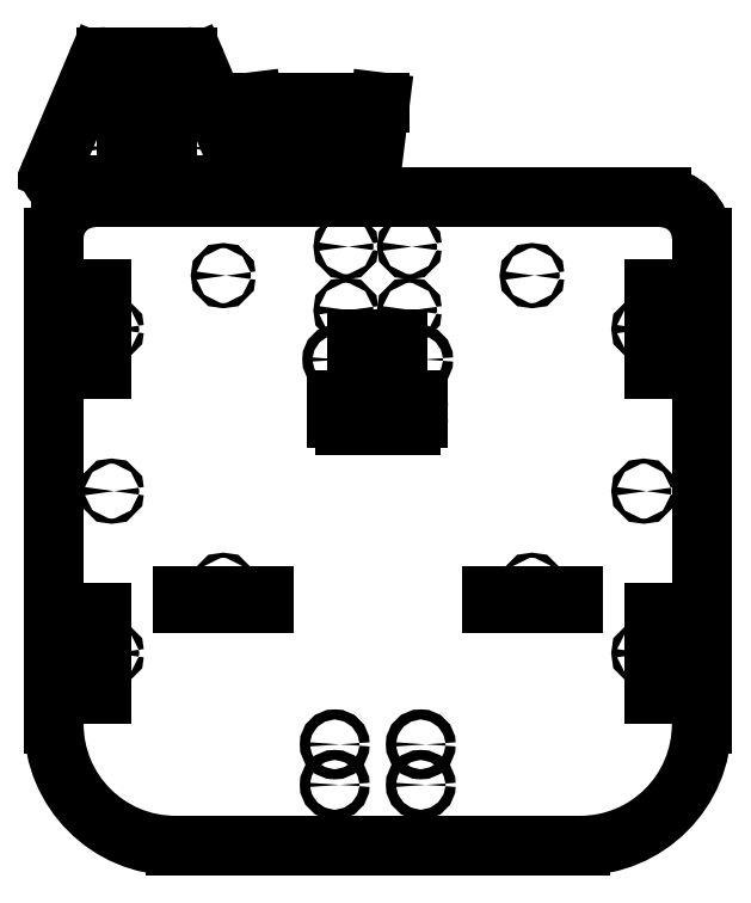
<metadata>
{"format":"dxf","ext":"dxf","renderer":"ezdxf+matplotlib","layout":"modelspace","background":"white","min_lineweight":24,"dpi":150}
</metadata>
<code>
0
SECTION
2
ENTITIES
0
ARC
8
IV_OUTER_PROFILE
10
3.316
20
3.219
40
3
50
180
51
270
0
LINE
8
IV_OUTER_PROFILE
10
3.316
20
0.2186
11
13.32
21
0.2186
0
ARC
8
IV_OUTER_PROFILE
10
13.32
20
3.219
40
3
50
270
51
0
0
LINE
8
IV_OUTER_PROFILE
10
16.32
20
3.219
11
16.32
21
15.22
0
LINE
8
IV_OUTER_PROFILE
10
15.32
20
16.22
11
1.316
21
16.22
0
LINE
8
IV_OUTER_PROFILE
10
0.3159
20
15.22
11
0.3159
21
3.219
0
LINE
8
IV_INTERIOR_PROFILES
10
1.318
20
3.969
11
1.318
21
5.969
0
LINE
8
IV_INTERIOR_PROFILES
10
1.318
20
5.969
11
1.496
21
5.969
0
LINE
8
IV_INTERIOR_PROFILES
10
1.496
20
5.969
11
1.496
21
3.969
0
LINE
8
IV_INTERIOR_PROFILES
10
1.496
20
3.969
11
1.318
21
3.969
0
LINE
8
IV_INTERIOR_PROFILES
10
15.14
20
3.969
11
15.14
21
5.969
0
LINE
8
IV_INTERIOR_PROFILES
10
15.14
20
5.969
11
15.31
21
5.969
0
LINE
8
IV_INTERIOR_PROFILES
10
15.31
20
5.969
11
15.31
21
3.969
0
LINE
8
IV_INTERIOR_PROFILES
10
15.31
20
3.969
11
15.14
21
3.969
0
LINE
8
IV_INTERIOR_PROFILES
10
1.318
20
11.97
11
1.318
21
13.97
0
LINE
8
IV_INTERIOR_PROFILES
10
1.318
20
13.97
11
1.496
21
13.97
0
LINE
8
IV_INTERIOR_PROFILES
10
1.496
20
13.97
11
1.496
21
11.97
0
LINE
8
IV_INTERIOR_PROFILES
10
1.496
20
11.97
11
1.318
21
11.97
0
LINE
8
IV_INTERIOR_PROFILES
10
15.14
20
11.97
11
15.14
21
13.97
0
LINE
8
IV_INTERIOR_PROFILES
10
15.14
20
13.97
11
15.31
21
13.97
0
LINE
8
IV_INTERIOR_PROFILES
10
15.31
20
13.97
11
15.31
21
11.97
0
LINE
8
IV_INTERIOR_PROFILES
10
15.31
20
11.97
11
15.14
21
11.97
0
ARC
8
IV_INTERIOR_PROFILES
10
9.128
20
11.03
40
0.1875
50
0
51
90
0
LINE
8
IV_INTERIOR_PROFILES
10
9.128
20
10.59
11
7.503
21
10.59
0
ARC
8
IV_INTERIOR_PROFILES
10
7.503
20
10.78
40
0.1875
50
180
51
270
0
LINE
8
IV_INTERIOR_PROFILES
10
7.503
20
11.22
11
9.128
21
11.22
0
LINE
8
IV_INTERIOR_PROFILES
10
9.316
20
11.03
11
9.316
21
10.78
0
ARC
8
IV_INTERIOR_PROFILES
10
9.128
20
10.78
40
0.1875
50
270
51
0
0
LINE
8
IV_INTERIOR_PROFILES
10
7.316
20
10.78
11
7.316
21
11.03
0
ARC
8
IV_INTERIOR_PROFILES
10
7.503
20
11.03
40
0.1875
50
90
51
180
0
CIRCLE
8
IV_FEATURE_PROFILES
10
7.253
20
1.719
40
0.125
0
CIRCLE
8
IV_FEATURE_PROFILES
10
9.378
20
2.719
40
0.125
0
CIRCLE
8
IV_FEATURE_PROFILES
10
9.378
20
1.719
40
0.125
0
CIRCLE
8
IV_FEATURE_PROFILES
10
7.253
20
2.719
40
0.125
0
LINE
8
IV_INTERIOR_PROFILES
10
8.816
20
12.72
11
8.816
21
11.72
0
LINE
8
IV_INTERIOR_PROFILES
10
8.816
20
11.72
11
7.816
21
11.72
0
LINE
8
IV_INTERIOR_PROFILES
10
7.816
20
11.72
11
7.816
21
12.72
0
LINE
8
IV_INTERIOR_PROFILES
10
7.816
20
12.72
11
8.816
21
12.72
0
CIRCLE
8
IV_FEATURE_PROFILES
10
9.316
20
12.22
40
0.125
0
CIRCLE
8
IV_FEATURE_PROFILES
10
7.316
20
12.22
40
0.125
0
CIRCLE
8
IV_FEATURE_PROFILES
10
9.101
20
13.43
40
0.0625
0
CIRCLE
8
IV_FEATURE_PROFILES
10
9.101
20
15
40
0.0625
0
CIRCLE
8
IV_FEATURE_PROFILES
10
7.531
20
15
40
0.0625
0
CIRCLE
8
IV_FEATURE_PROFILES
10
7.531
20
13.43
40
0.0625
0
CIRCLE
8
IV_FEATURE_PROFILES
10
14.89
20
8.969
40
0.0625
0
CIRCLE
8
IV_FEATURE_PROFILES
10
1.746
20
12.97
40
0.0625
0
CIRCLE
8
IV_FEATURE_PROFILES
10
12.13
20
14.29
40
0.0625
0
CIRCLE
8
IV_FEATURE_PROFILES
10
14.89
20
4.969
40
0.0625
0
CIRCLE
8
IV_FEATURE_PROFILES
10
14.89
20
12.97
40
0.0625
0
CIRCLE
8
IV_FEATURE_PROFILES
10
4.503
20
14.29
40
0.0625
0
CIRCLE
8
IV_FEATURE_PROFILES
10
1.746
20
4.969
40
0.0625
0
CIRCLE
8
IV_FEATURE_PROFILES
10
1.746
20
8.969
40
0.0625
0
LINE
8
IV_INTERIOR_PROFILES
10
11.13
20
6.217
11
11.13
21
6.394
0
LINE
8
IV_INTERIOR_PROFILES
10
11.13
20
6.394
11
13.13
21
6.394
0
LINE
8
IV_INTERIOR_PROFILES
10
13.13
20
6.394
11
13.13
21
6.217
0
LINE
8
IV_INTERIOR_PROFILES
10
13.13
20
6.217
11
11.13
21
6.217
0
LINE
8
IV_INTERIOR_PROFILES
10
3.503
20
6.217
11
3.503
21
6.394
0
LINE
8
IV_INTERIOR_PROFILES
10
3.503
20
6.394
11
5.503
21
6.394
0
LINE
8
IV_INTERIOR_PROFILES
10
5.503
20
6.394
11
5.503
21
6.217
0
LINE
8
IV_INTERIOR_PROFILES
10
5.503
20
6.217
11
3.503
21
6.217
0
CIRCLE
8
IV_FEATURE_PROFILES
10
12.13
20
6.644
40
0.0625
0
CIRCLE
8
IV_FEATURE_PROFILES
10
4.503
20
6.644
40
0.0625
0
ARC
8
IV_OUTER_PROFILE
10
1.316
20
15.22
40
1
50
90
51
180
0
ARC
8
IV_OUTER_PROFILE
10
15.32
20
15.22
40
1
50
0
51
90
0
ARC
8
IV_OUTER_PROFILE
10
3.607
20
19.43
40
0.25
50
22.96
51
90
0
LINE
8
IV_OUTER_PROFILE
10
3.607
20
19.68
11
1.607
21
19.68
0
ARC
8
IV_OUTER_PROFILE
10
1.607
20
19.43
40
0.25
50
90
51
157
0
LINE
8
IV_INTERIOR_PROFILES
10
3.107
20
17.93
11
2.107
21
17.93
0
LINE
8
IV_INTERIOR_PROFILES
10
2.107
20
17.93
11
2.107
21
18.93
0
LINE
8
IV_INTERIOR_PROFILES
10
2.107
20
18.93
11
3.107
21
18.93
0
LINE
8
IV_INTERIOR_PROFILES
10
3.107
20
18.93
11
3.107
21
17.93
0
CIRCLE
8
IV_FEATURE_PROFILES
10
3.607
20
17.43
40
0.0625
0
CIRCLE
8
IV_FEATURE_PROFILES
10
1.607
20
19.43
40
0.0625
0
CIRCLE
8
IV_FEATURE_PROFILES
10
3.607
20
19.43
40
0.0625
0
CIRCLE
8
IV_FEATURE_PROFILES
10
1.607
20
17.43
40
0.0625
0
LINE
8
IV_OUTER_PROFILE
10
3.837
20
19.53
11
4.96
21
16.88
0
LINE
8
IV_OUTER_PROFILE
10
0.2542
20
16.88
11
1.377
21
19.53
0
ARC
8
IV_OUTER_PROFILE
10
0.4844
20
16.78
40
0.25
50
157
51
270
0
LINE
8
IV_OUTER_PROFILE
10
4.73
20
16.53
11
0.4844
21
16.53
0
ARC
8
IV_OUTER_PROFILE
10
4.73
20
16.78
40
0.25
50
270
51
22.96
0
LINE
8
IV_OUTER_PROFILE
10
6.46
20
18.57
11
6.46
21
16.57
0
LINE
8
IV_OUTER_PROFILE
10
5.21
20
18.57
11
6.46
21
18.57
0
LINE
8
IV_OUTER_PROFILE
10
5.46
20
16.57
11
5.21
21
18.57
0
LINE
8
IV_OUTER_PROFILE
10
6.46
20
16.57
11
5.46
21
16.57
0
CIRCLE
8
IV_INTERIOR_PROFILES
10
5.96
20
17.07
40
0.125
0
CIRCLE
8
IV_INTERIOR_PROFILES
10
5.96
20
18.07
40
0.125
0
LINE
8
IV_OUTER_PROFILE
10
7.121
20
18.57
11
7.121
21
16.57
0
LINE
8
IV_OUTER_PROFILE
10
8.371
20
18.57
11
7.121
21
18.57
0
LINE
8
IV_OUTER_PROFILE
10
8.121
20
16.57
11
8.371
21
18.57
0
LINE
8
IV_OUTER_PROFILE
10
7.121
20
16.57
11
8.121
21
16.57
0
CIRCLE
8
IV_INTERIOR_PROFILES
10
7.621
20
17.07
40
0.125
0
CIRCLE
8
IV_INTERIOR_PROFILES
10
7.621
20
18.07
40
0.125
0
ENDSEC
0
EOF

</code>
